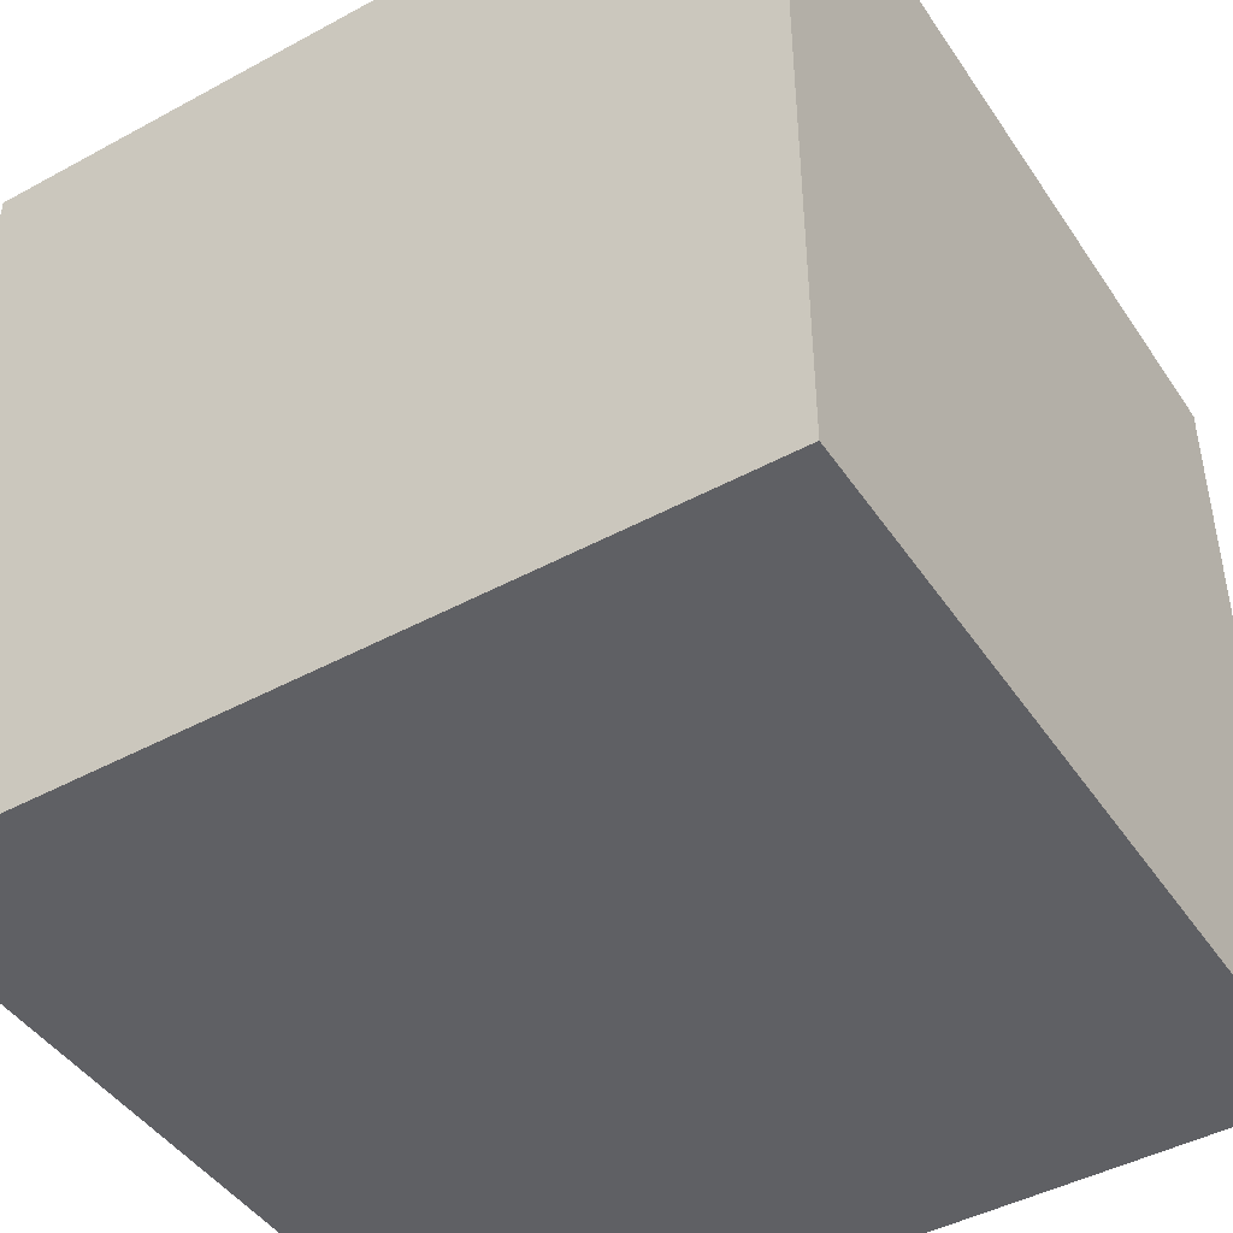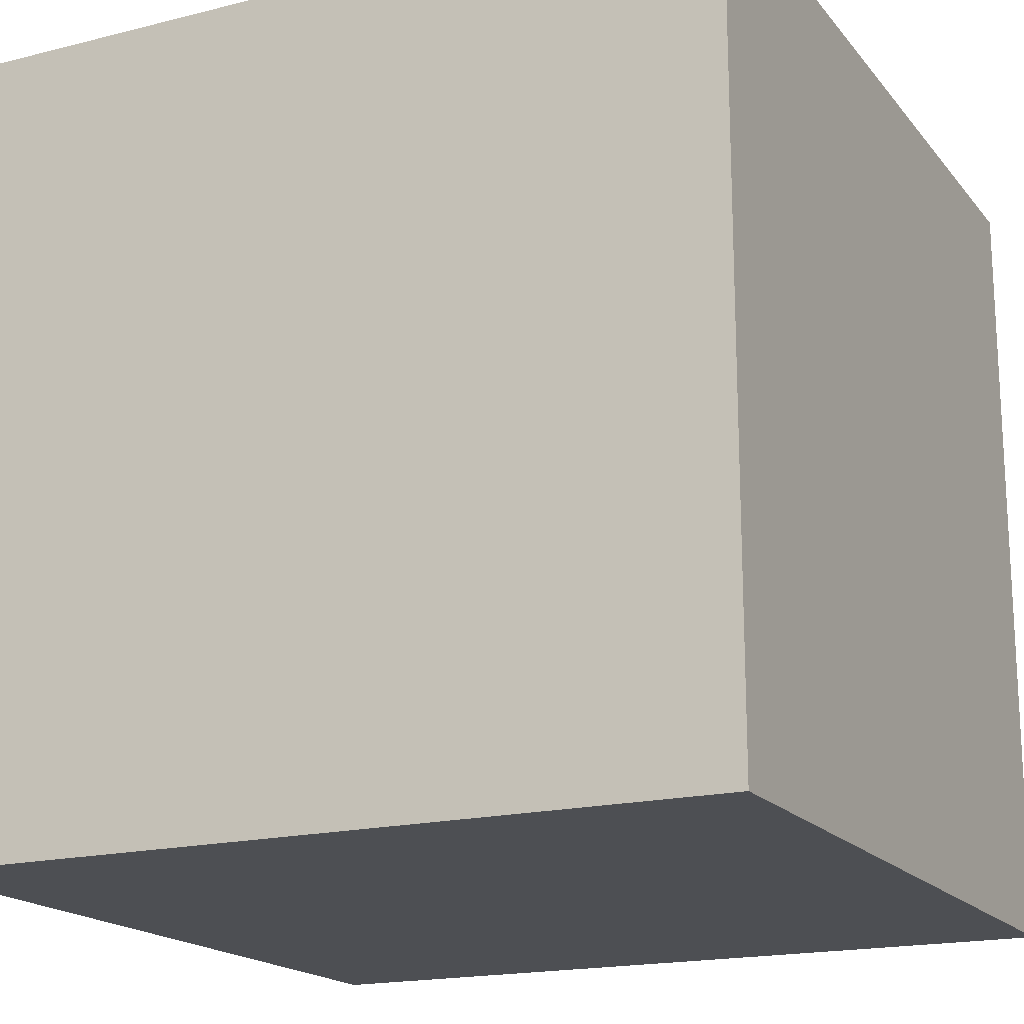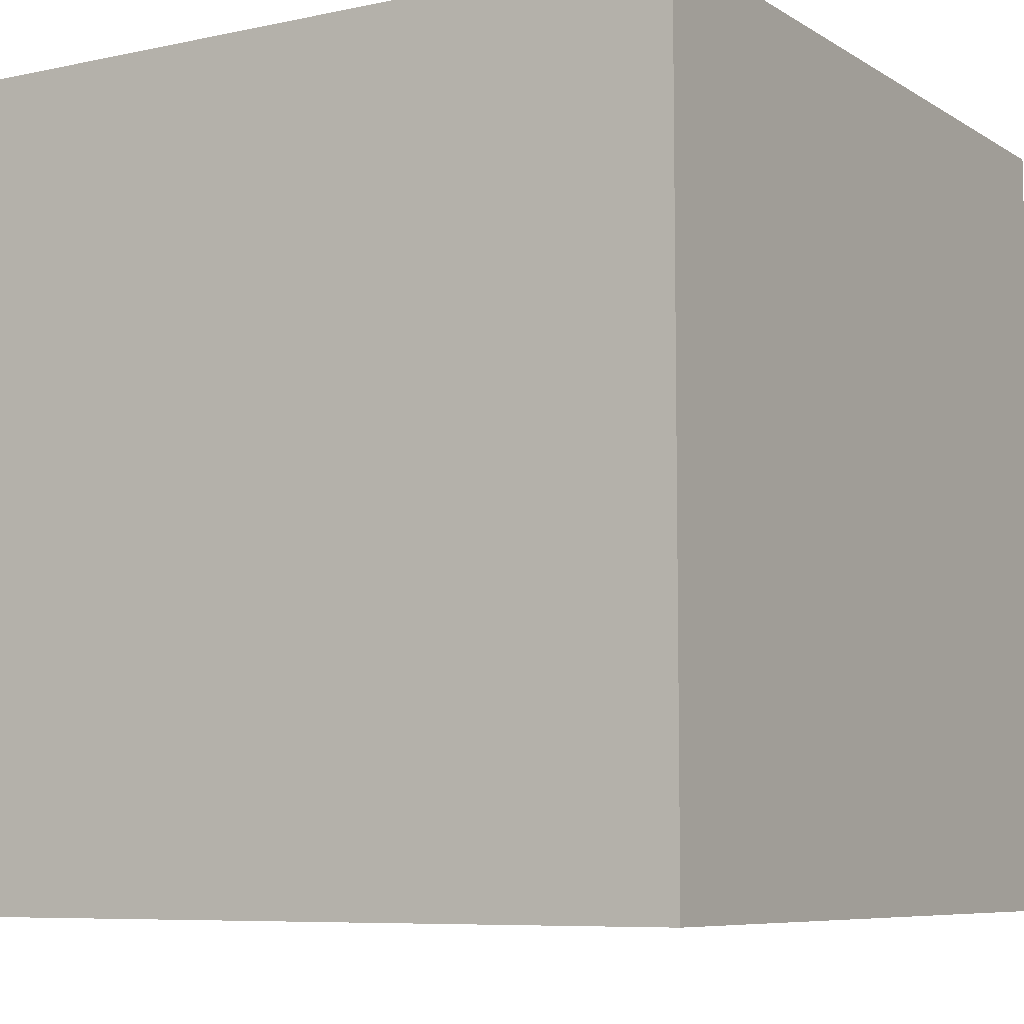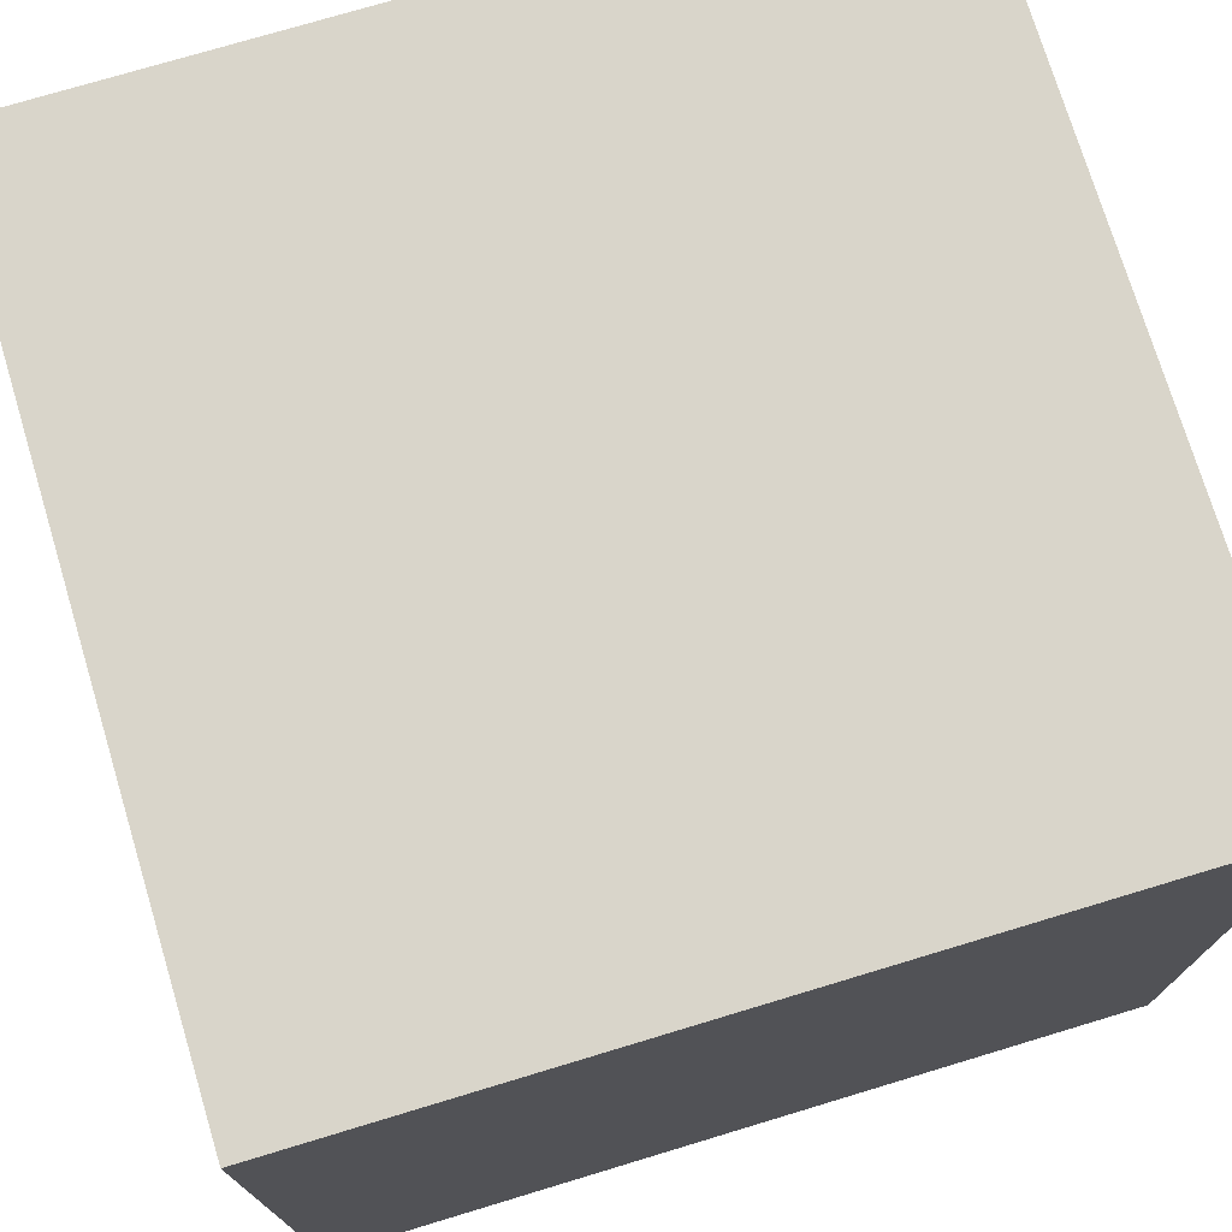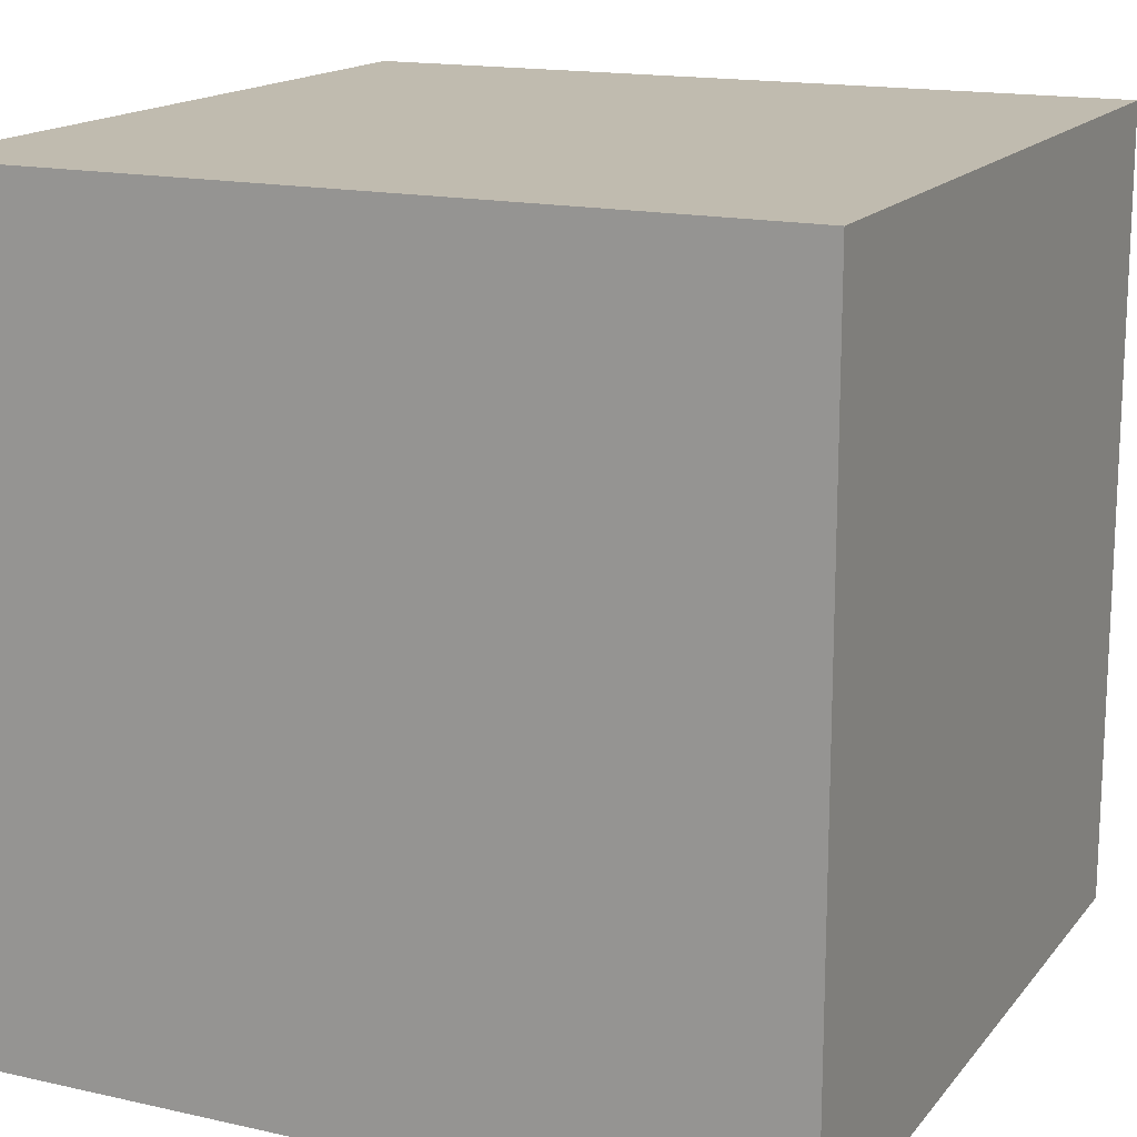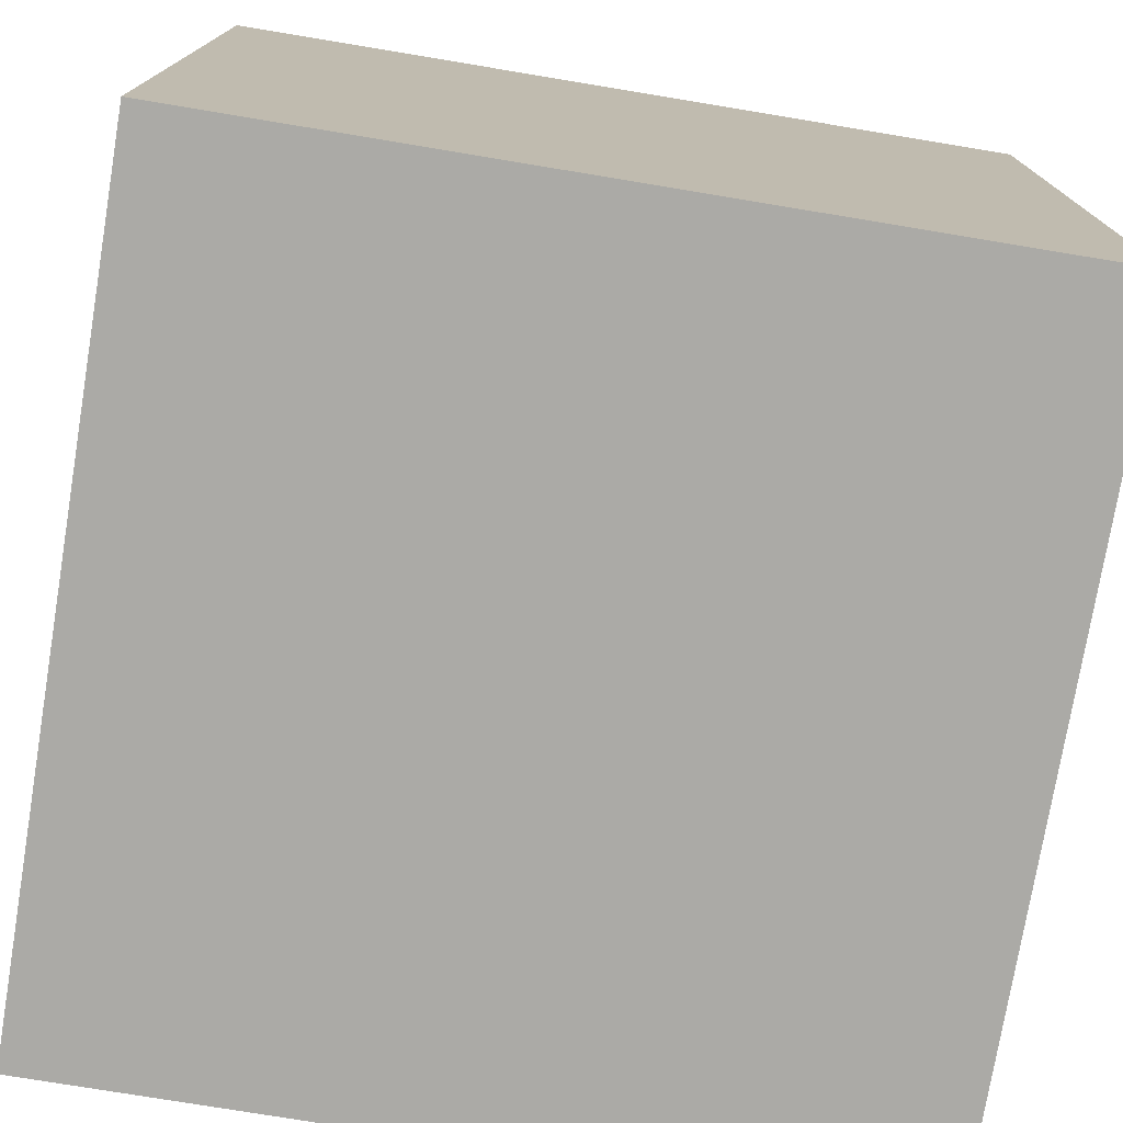
<metadata>
{"format":"obj","ext":"obj","renderer":"f3d","projection":"perspective","resolution":1024,"background":"white","views":[{"elev":-45.3,"azim":122.0,"up":"+Y"},{"elev":-18.0,"azim":116.2,"up":"+Y"},{"elev":-7.4,"azim":-58.5,"up":"+Z"},{"elev":74.5,"azim":-106.8,"up":"+Z"},{"elev":15.9,"azim":-154.9,"up":"+Y"},{"elev":-75.8,"azim":-9.4,"up":"+Y"}]}
</metadata>
<code>
v -0.5941 -0.0941 0.5941
v 0.5941 -0.0941 0.5941
v -0.5941 1.094 0.5941
v 0.5941 1.094 0.5941
v -0.5941 1.094 -0.5941
v 0.5941 1.094 -0.5941
v -0.5941 -0.0941 -0.5941
v 0.5941 -0.0941 -0.5941
f 1 2 3
f 3 2 4
f 3 4 5
f 5 4 6
f 5 6 7
f 7 6 8
f 7 8 1
f 1 8 2
f 2 8 4
f 4 8 6
f 7 1 5
f 5 1 3

</code>
